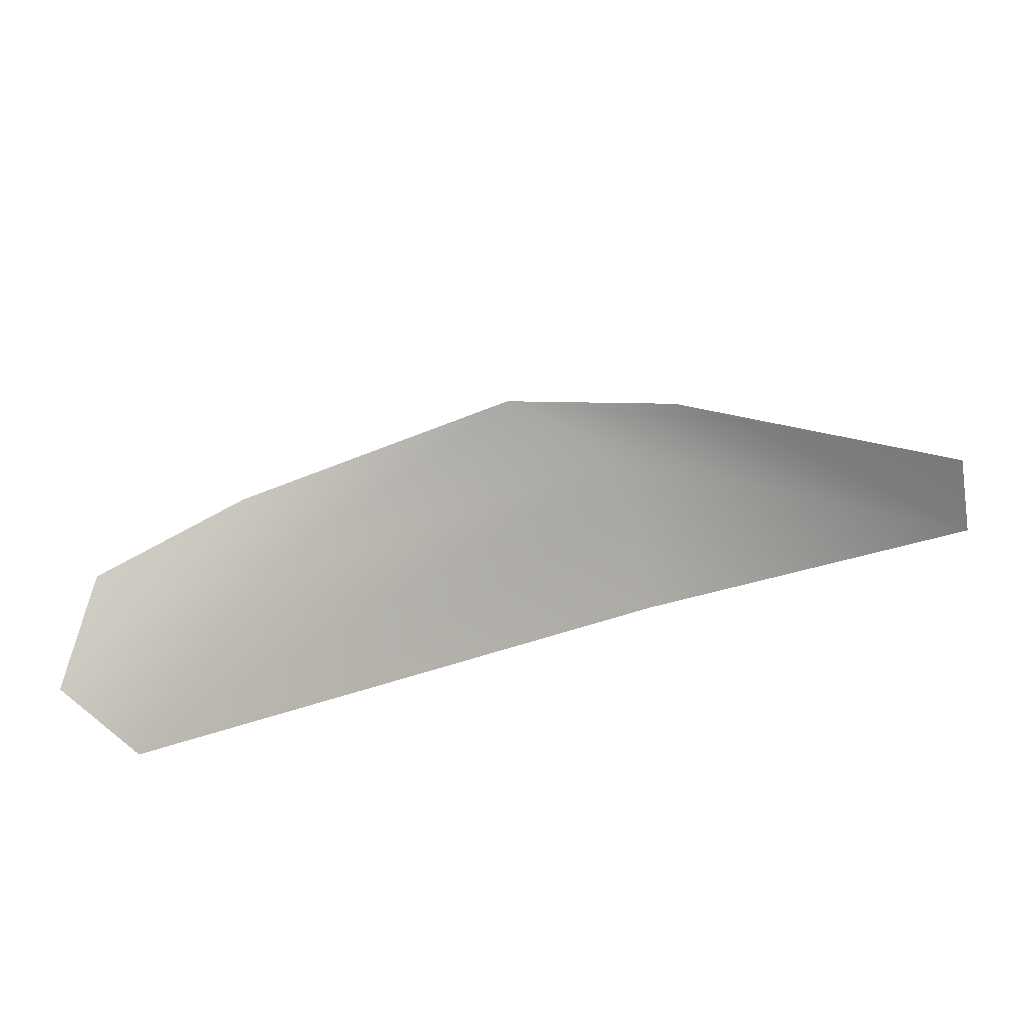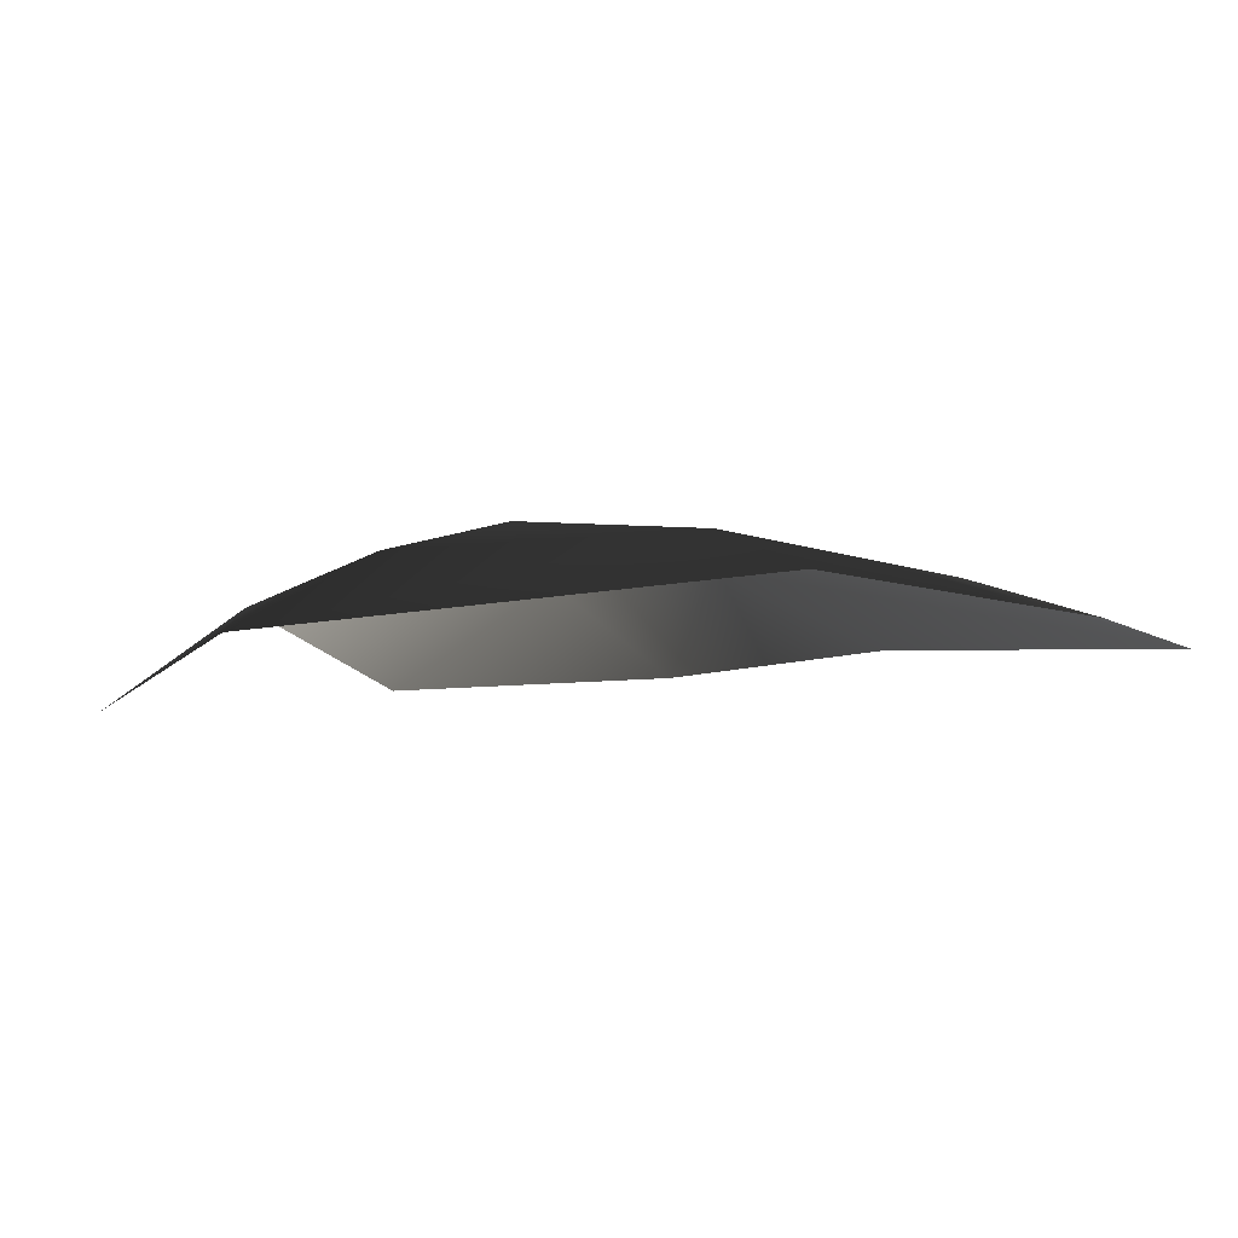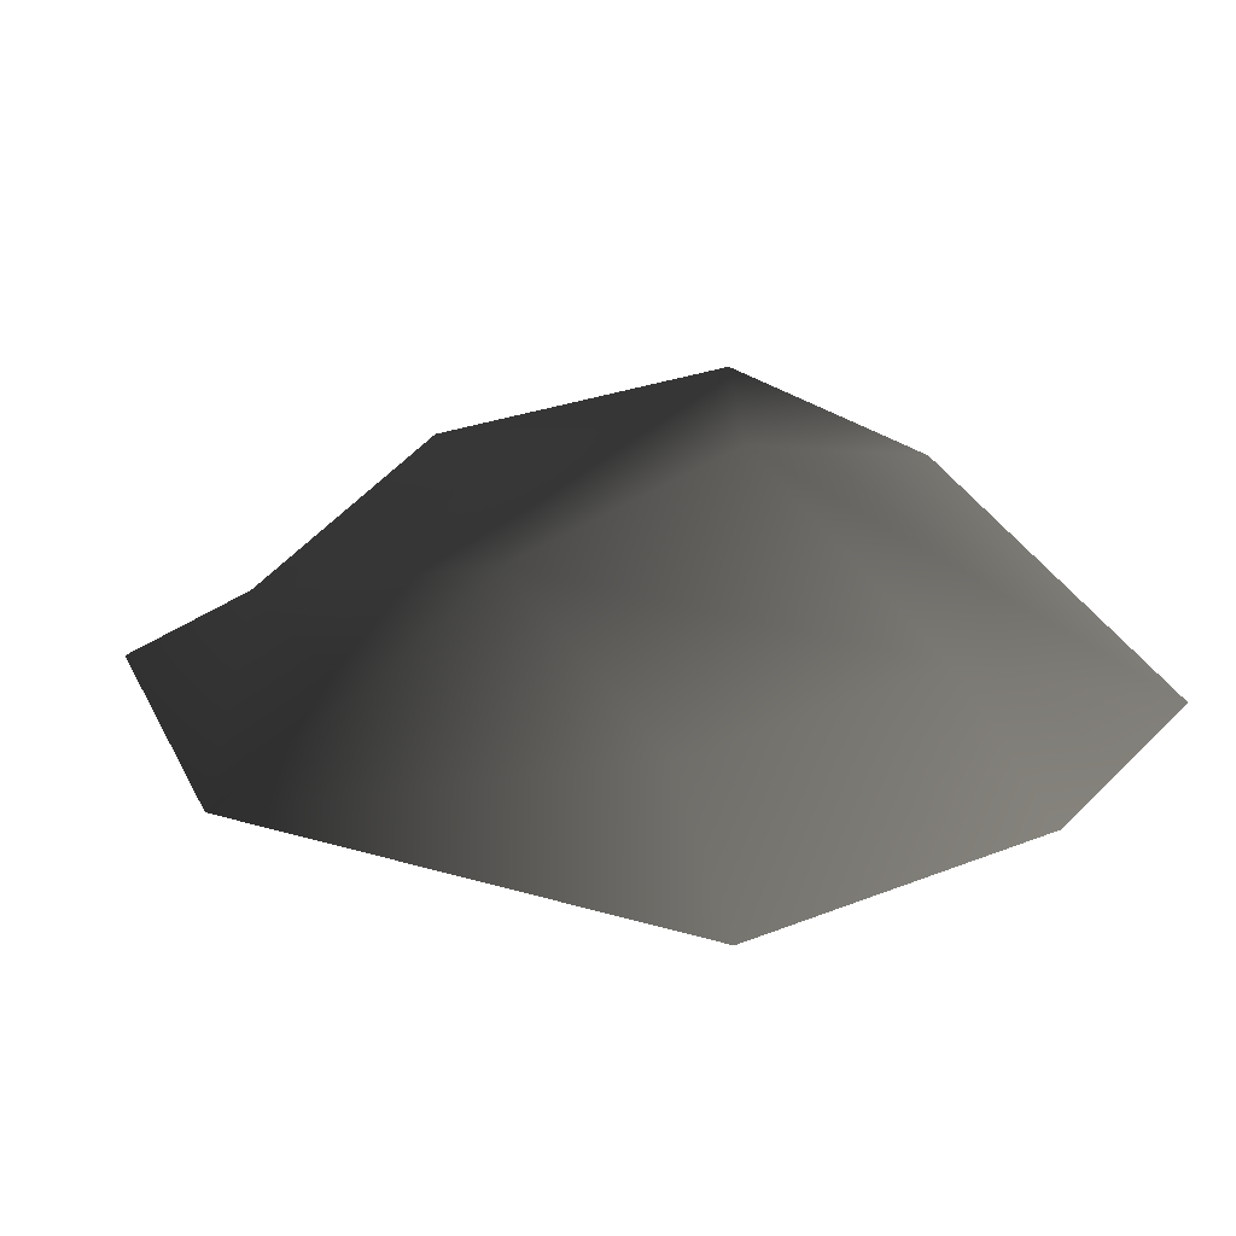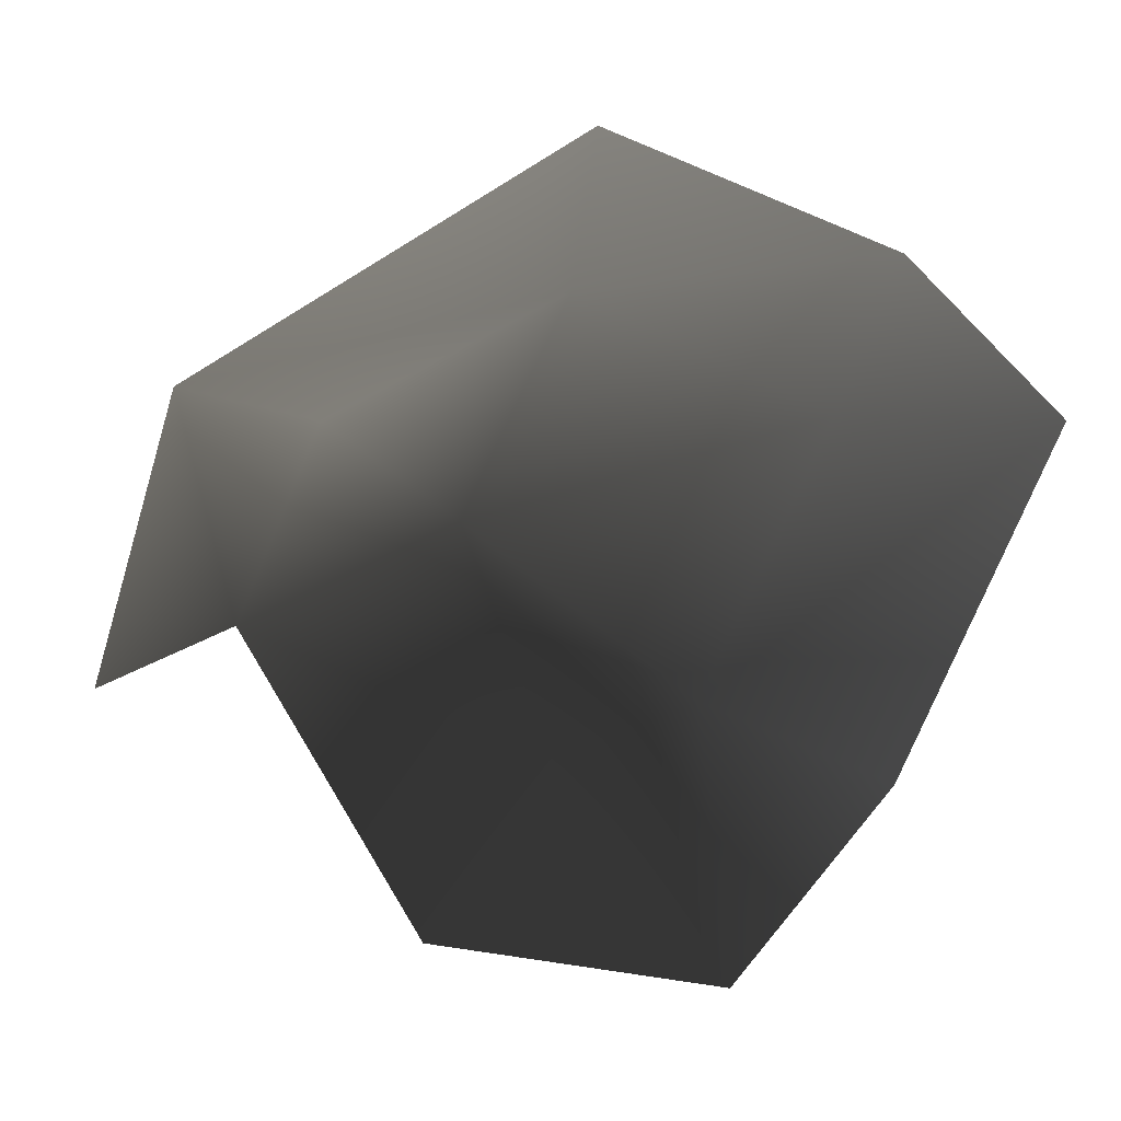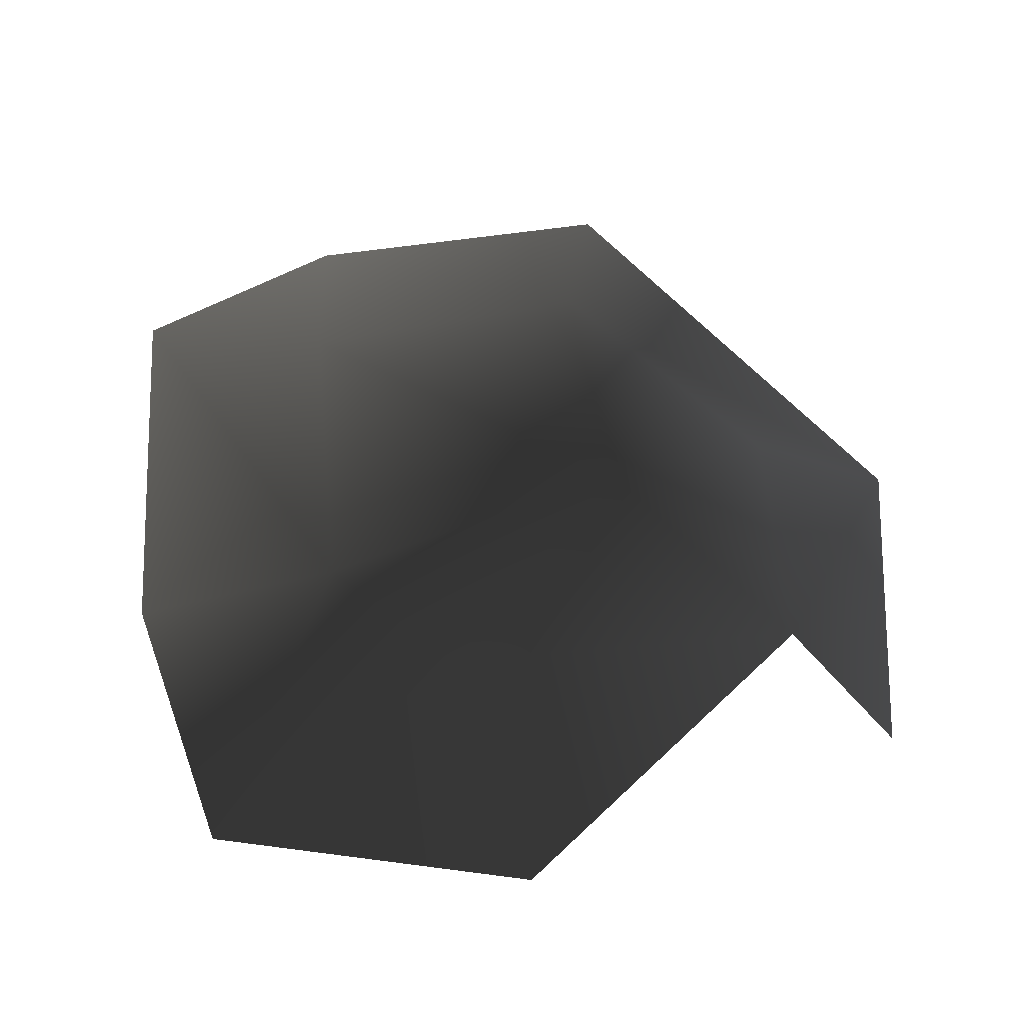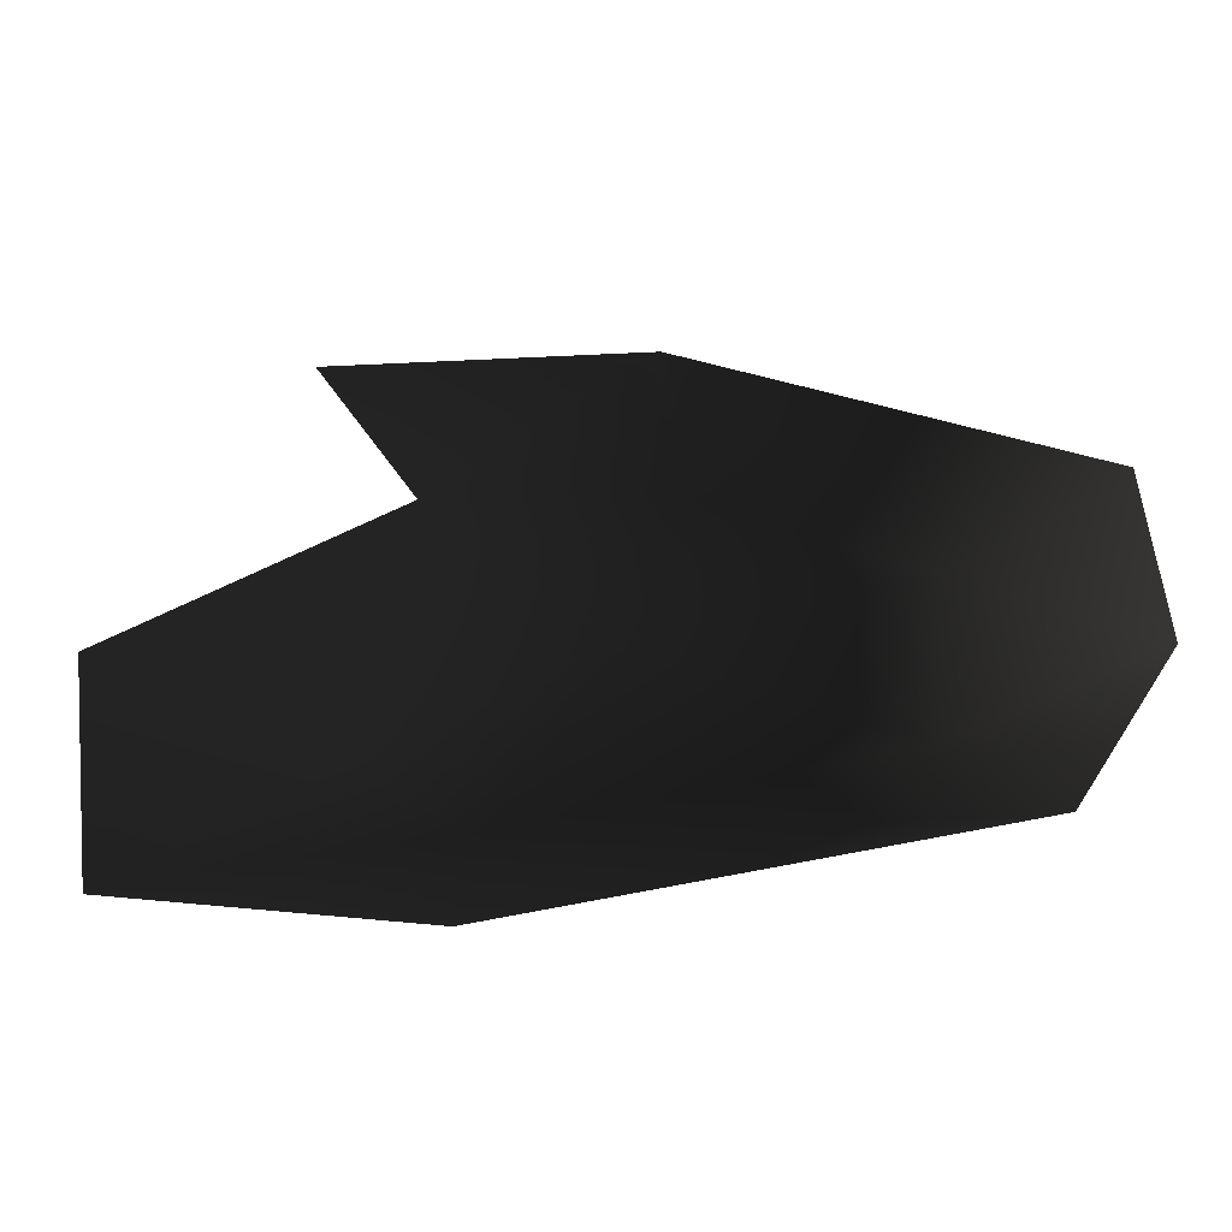
<metadata>
{"format":"obj","ext":"obj","renderer":"f3d","projection":"perspective","resolution":1024,"background":"white","views":[{"elev":-77.8,"azim":-165.7,"up":"+Z"},{"elev":-3.2,"azim":55.8,"up":"+Y"},{"elev":39.2,"azim":63.2,"up":"+Y"},{"elev":-74.5,"azim":70.5,"up":"+Y"},{"elev":53.9,"azim":-92.4,"up":"+Y"},{"elev":-60.5,"azim":12.2,"up":"+Z"}]}
</metadata>
<code>
v -0.003395 0.0007621 -0.001908
v -0.004221 0.0003306 -0.001615
v -0.004011 0.0004057 -0.002952
v -0.002947 0.0008147 -0.00243
v -0.00322 0.0006048 -0.0004195
v -0.002546 0.000922 -0.001184
v -0.002921 0.0005015 -0.003304
v -0.001196 0.0004485 -0.003364
v -0.001531 0.0007033 -0.002512
v -0.0007876 0.0005184 -0.0025
v -0.001423 0.0008153 -0.001301
v -0.0007289 0.0006278 -0.001165
v -0.002287 0.0007609 -0.0004822
v -0.00228 0.0004571 0.0001171
v -0.003537 0.0002089 3.214e-05
g P_brushwood_01C_(8)_647_101
f 1 3 2
f 1 4 3
f 5 1 2
f 5 6 1
f 6 4 1
f 4 7 3
f 4 8 7
f 4 9 8
f 6 9 4
f 9 10 8
f 10 9 11
f 6 11 9
f 10 11 12
f 5 13 6
f 6 13 11
f 11 14 12
f 11 13 14
f 5 14 13
f 5 15 14

</code>
